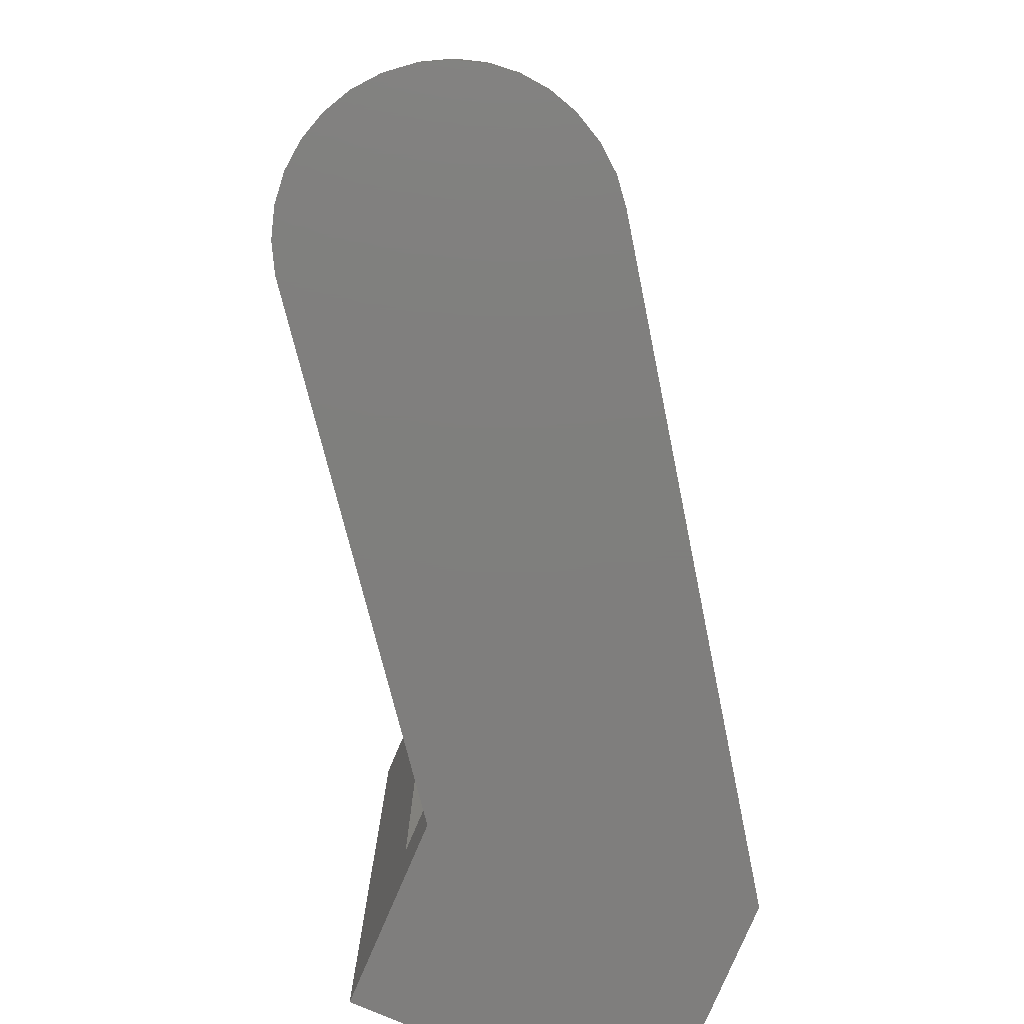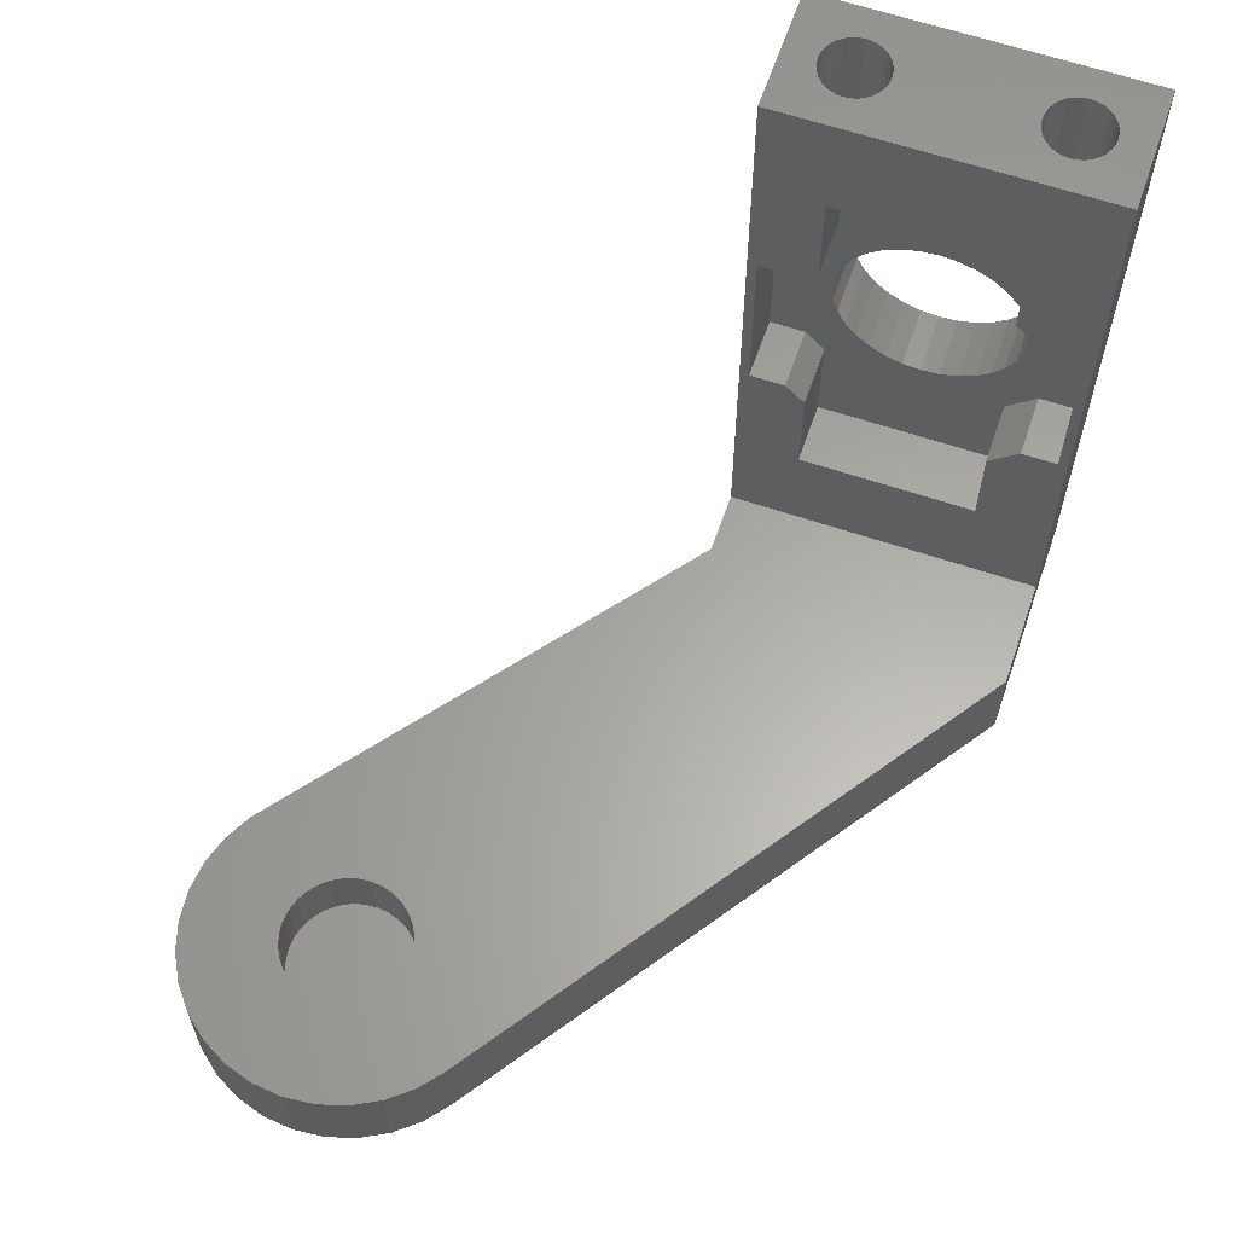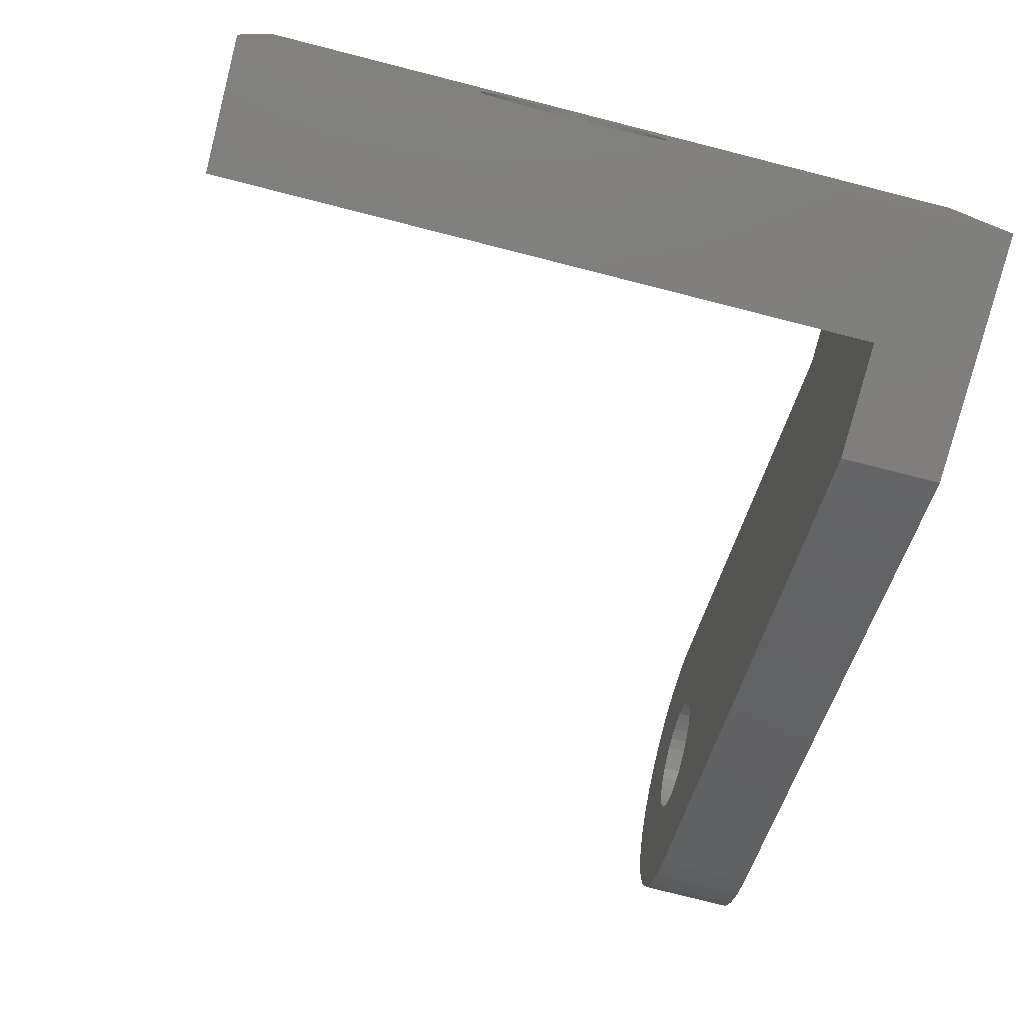
<metadata>
{"format":"stl","ext":"stl","renderer":"f3d","projection":"perspective","resolution":1024,"background":"white","views":[{"elev":-78.7,"azim":-113.1,"up":"+Z"},{"elev":62.1,"azim":-71.0,"up":"+Z"},{"elev":-78.4,"azim":75.8,"up":"+Y"}]}
</metadata>
<code>
# stl→obj: 334 verts, 668 faces
v 2 10 22.8
v 2 7.92 12.9
v 2 10 0
v 2 7.864 13.47
v 2 7.698 14.02
v 2 7.428 14.52
v 2 7.065 14.96
v 2 6.622 15.33
v 2 6.117 15.6
v 2 5.57 15.76
v 2 5 15.82
v 2 0 22.8
v 2 4.43 15.76
v 2 3.883 15.6
v 2 3.378 15.33
v 2 2.136 13.47
v 2 2.08 12.9
v 2 2.302 14.02
v 2 2.572 14.52
v 2 2.935 14.96
v 2 7.864 12.33
v 2 7.698 11.78
v 2 7.428 11.28
v 2 7.065 10.84
v 2 6.622 10.47
v 2 6.117 10.2
v 2 5.57 10.04
v 2 5 9.98
v 2 0 0
v 2 4.43 10.04
v 2 3.883 10.2
v 2 3.378 10.47
v 2 2.935 10.84
v 2 2.572 11.28
v 2 2.302 11.78
v 2 2.136 12.33
v 0.9808 2.195 22.8
v 0.9808 7.805 22.8
v 1 2 22.8
v 0.9239 7.617 22.8
v 0.9239 2.383 22.8
v 0.8315 7.444 22.8
v 0.8315 2.556 22.8
v 0.7071 7.293 22.8
v 0.7071 2.707 22.8
v 0.5556 7.169 22.8
v 0.5556 2.831 22.8
v 0.3827 7.076 22.8
v 0.3827 2.924 22.8
v 0.1951 7.019 22.8
v 0.1951 2.981 22.8
v 0 7 22.8
v 0 3 22.8
v -0.1951 7.019 22.8
v -0.1951 2.981 22.8
v -0.3827 7.076 22.8
v -0.3827 2.924 22.8
v -0.5556 7.169 22.8
v -0.5556 2.831 22.8
v -0.7071 7.293 22.8
v -0.7071 2.707 22.8
v -0.8315 7.444 22.8
v -0.8315 2.556 22.8
v -0.9239 7.617 22.8
v -0.9239 2.383 22.8
v -0.9808 7.805 22.8
v -0.9808 2.195 22.8
v -2 10 22.8
v -1 8 22.8
v 1 8 22.8
v 0.9808 8.195 22.8
v 0.9239 8.383 22.8
v 0.8315 8.556 22.8
v 0.7071 8.707 22.8
v 0.5556 8.831 22.8
v 0.3827 8.924 22.8
v 0.1951 8.981 22.8
v 0 9 22.8
v -0.1951 8.981 22.8
v -2 0 22.8
v -0.9808 8.195 22.8
v -0.9239 8.383 22.8
v -0.8315 8.556 22.8
v -0.7071 8.707 22.8
v -0.5556 8.831 22.8
v -0.3827 8.924 22.8
v 0.9808 1.805 22.8
v 0.9239 1.617 22.8
v 0.8315 1.444 22.8
v 0.7071 1.293 22.8
v 0.5556 1.169 22.8
v 0.3827 1.076 22.8
v 0.1951 1.019 22.8
v 0 1 22.8
v -0.1951 1.019 22.8
v -0.3827 1.076 22.8
v -1 2 22.8
v -0.5556 1.169 22.8
v -0.7071 1.293 22.8
v -0.8315 1.444 22.8
v -0.9239 1.617 22.8
v -0.9808 1.805 22.8
v -2 0.3 15.85
v -2 2.35 16.48
v -2 1.718 15.85
v -2 10 3
v -2 9.7 10.25
v -2 7.95 6.4
v -2 7.95 9.618
v -2 2.35 6.4
v -2 0.3 10.25
v -2 2.35 9.318
v -2 1.418 10.25
v -2 0 3
v -2 9.7 15.85
v -2 7.95 16.18
v -2 8.282 15.85
v -2 7.95 19.4
v -2 2.35 19.4
v -2 8.582 10.25
v -4 10 0
v -4 10 3
v -5.5 0 0
v -22.78 11.84 0
v -17.22 20.16 0
v -18.09 20.62 0
v -19.02 20.9 0
v -20 21 0
v -20.98 20.9 0
v -21.91 20.62 0
v -22.78 20.16 0
v -23.54 12.46 0
v -23.54 19.54 0
v -24.16 13.22 0
v -24.16 18.78 0
v -24.62 14.09 0
v -24.62 17.91 0
v -24.9 15.02 0
v -24.9 16.98 0
v -25 16 0
v -5.5 0 3
v -17.22 20.16 3
v -18.04 16.39 3
v -18 16 3
v -18.89 17.66 3
v -18.09 20.62 3
v -18.15 16.77 3
v -18.34 17.11 3
v -18.59 17.41 3
v -19.23 17.85 3
v -19.02 20.9 3
v -19.61 17.96 3
v -20 21 3
v -20 18 3
v -20.39 17.96 3
v -20.98 20.9 3
v -20.77 17.85 3
v -21.91 20.62 3
v -21.11 17.66 3
v -22.78 20.16 3
v -21.41 17.41 3
v -23.54 19.54 3
v -21.66 17.11 3
v -24.16 18.78 3
v -21.85 16.77 3
v -18.04 15.61 3
v -18.15 15.23 3
v -18.34 14.89 3
v -18.59 14.59 3
v -18.89 14.34 3
v -19.23 14.15 3
v -22.78 11.84 3
v -19.61 14.04 3
v -20 14 3
v -20.39 14.04 3
v -20.77 14.15 3
v -21.11 14.34 3
v -21.41 14.59 3
v -24.62 17.91 3
v -23.54 12.46 3
v -21.66 14.89 3
v -24.16 13.22 3
v -21.85 15.23 3
v -24.62 14.09 3
v -21.96 15.61 3
v -21.96 16.39 3
v -24.9 16.98 3
v -22 16 3
v -25 16 3
v -24.9 15.02 3
v -18.04 16.39 1
v -18.04 15.61 1
v -18 16 1
v -18.15 16.77 1
v -18.15 15.23 1
v -18.34 17.11 1
v -18.34 14.89 1
v -18.59 17.41 1
v -18.59 14.59 1
v -18.89 17.66 1
v -18.89 14.34 1
v -19.23 17.85 1
v -19.23 14.15 1
v -19.61 17.96 1
v -19.61 14.04 1
v -20 18 1
v -20 14 1
v -20.39 17.96 1
v -20.39 14.04 1
v -20.77 17.85 1
v -20.77 14.15 1
v -21.11 17.66 1
v -21.11 14.34 1
v -21.41 17.41 1
v -21.41 14.59 1
v -21.66 17.11 1
v -21.66 14.89 1
v -21.85 16.77 1
v -21.85 15.23 1
v -21.96 16.39 1
v -21.96 15.61 1
v -22 16 1
v 0 1.718 15.85
v 0 2.572 14.52
v 0 2.302 14.02
v 0 0.3 15.85
v 0 2.136 13.47
v 0 2.08 12.9
v 0 2.35 16.48
v 0 5.57 10.04
v 0 7.95 9.618
v 0 7.95 6.4
v 0 7.92 12.9
v 0 7.95 16.18
v 0 7.864 13.47
v 0 7.864 12.33
v 0 7.698 11.78
v 0 7.428 11.28
v 0 7.065 10.84
v 0 6.622 10.47
v 0 6.117 10.2
v 0 5 9.98
v 0 2.35 6.4
v 0 4.43 10.04
v 0 2.35 9.318
v 0 3.883 10.2
v 0 3.378 10.47
v 0 2.935 10.84
v 0 1.418 10.25
v 0 2.572 11.28
v 0 2.302 11.78
v 0 0.3 10.25
v 0 2.136 12.33
v 0 8.582 10.25
v 0 9.7 15.85
v 0 9.7 10.25
v 0 8.282 15.85
v 0 7.698 14.02
v 0 7.428 14.52
v 0 7.065 14.96
v 0 6.622 15.33
v 0 6.117 15.6
v 0 5.57 15.76
v 0 7.95 19.4
v 0 5 15.82
v 0 2.35 19.4
v 0 4.43 15.76
v 0 3.883 15.6
v 0 3.378 15.33
v 0 2.935 14.96
v 0.9808 2.195 19.8
v 0.9808 1.805 19.8
v 1 2 19.8
v 0.9239 2.383 19.8
v 0.9239 1.617 19.8
v 0.8315 2.556 19.8
v 0.8315 1.444 19.8
v 0.7071 2.707 19.8
v 0.7071 1.293 19.8
v 0.5556 2.831 19.8
v 0.5556 1.169 19.8
v 0.3827 2.924 19.8
v 0.3827 1.076 19.8
v 0.1951 2.981 19.8
v 0.1951 1.019 19.8
v 0 3 19.8
v 0 1 19.8
v -0.1951 2.981 19.8
v -0.1951 1.019 19.8
v -0.3827 2.924 19.8
v -0.3827 1.076 19.8
v -0.5556 2.831 19.8
v -0.5556 1.169 19.8
v -0.7071 2.707 19.8
v -0.7071 1.293 19.8
v -0.8315 2.556 19.8
v -0.8315 1.444 19.8
v -0.9239 2.383 19.8
v -0.9239 1.617 19.8
v -0.9808 2.195 19.8
v -0.9808 1.805 19.8
v -1 2 19.8
v -0.9808 8.195 19.8
v -1 8 19.8
v 0 9 19.8
v 0.1951 8.981 19.8
v 0 7 19.8
v -0.1951 7.019 19.8
v 0.7071 7.293 19.8
v 0.5556 7.169 19.8
v -0.7071 8.707 19.8
v -0.5556 8.831 19.8
v 0.8315 8.556 19.8
v 0.7071 8.707 19.8
v 0.3827 8.924 19.8
v 0.5556 8.831 19.8
v -0.8315 8.556 19.8
v -0.9239 8.383 19.8
v -0.3827 8.924 19.8
v -0.1951 8.981 19.8
v 0.9808 8.195 19.8
v 0.9239 8.383 19.8
v 0.9808 7.805 19.8
v 1 8 19.8
v 0.9239 7.617 19.8
v 0.8315 7.444 19.8
v 0.3827 7.076 19.8
v 0.1951 7.019 19.8
v -0.3827 7.076 19.8
v -0.5556 7.169 19.8
v -0.7071 7.293 19.8
v -0.8315 7.444 19.8
v -0.9239 7.617 19.8
v -0.9808 7.805 19.8
f 1 2 3
f 1 4 2
f 1 5 4
f 1 6 5
f 1 7 6
f 1 8 7
f 1 9 8
f 1 10 9
f 1 11 10
f 12 11 1
f 11 12 13
f 13 12 14
f 14 12 15
f 16 12 17
f 18 12 16
f 19 12 18
f 20 12 19
f 15 12 20
f 21 3 2
f 22 3 21
f 23 3 22
f 24 3 23
f 25 3 24
f 26 3 25
f 27 3 26
f 28 3 27
f 29 28 30
f 29 30 31
f 29 31 32
f 29 32 33
f 29 33 34
f 29 17 12
f 28 29 3
f 35 29 34
f 36 29 35
f 17 29 36
f 37 12 38
f 12 37 39
f 40 37 38
f 40 41 37
f 42 41 40
f 42 43 41
f 44 43 42
f 44 45 43
f 46 45 44
f 46 47 45
f 48 47 46
f 48 49 47
f 50 49 48
f 50 51 49
f 52 51 50
f 52 53 51
f 54 53 52
f 54 55 53
f 56 55 54
f 56 57 55
f 58 57 56
f 58 59 57
f 60 59 58
f 60 61 59
f 62 61 60
f 62 63 61
f 64 63 62
f 64 65 63
f 66 65 64
f 66 67 65
f 68 66 69
f 66 68 67
f 38 1 70
f 1 71 70
f 1 72 71
f 1 73 72
f 1 74 73
f 1 75 74
f 1 76 75
f 1 77 76
f 1 78 77
f 68 78 1
f 78 68 79
f 80 67 68
f 81 68 69
f 82 68 81
f 83 68 82
f 84 68 83
f 85 68 84
f 86 68 85
f 79 68 86
f 1 38 12
f 87 12 39
f 88 12 87
f 89 12 88
f 90 12 89
f 91 12 90
f 92 12 91
f 93 12 92
f 94 12 93
f 80 94 95
f 80 95 96
f 67 80 97
f 94 80 12
f 98 80 96
f 99 80 98
f 100 80 99
f 101 80 100
f 102 80 101
f 97 80 102
f 103 104 105
f 106 107 68
f 108 107 106
f 109 107 108
f 106 110 108
f 111 112 110
f 112 111 113
f 111 114 103
f 110 114 111
f 114 110 106
f 115 68 107
f 116 115 117
f 115 116 118
f 115 118 68
f 119 68 118
f 104 103 119
f 119 80 68
f 103 80 119
f 80 103 114
f 107 109 120
f 1 106 68
f 3 106 1
f 121 106 3
f 106 121 122
f 29 121 3
f 123 121 29
f 124 121 123
f 121 124 125
f 125 124 126
f 126 124 127
f 127 124 128
f 128 124 129
f 129 124 130
f 124 131 130
f 132 131 124
f 132 133 131
f 134 133 132
f 134 135 133
f 136 135 134
f 136 137 135
f 138 137 136
f 138 139 137
f 139 138 140
f 141 123 114
f 114 12 80
f 114 29 12
f 29 114 123
f 142 143 144
f 145 142 146
f 142 147 143
f 142 148 147
f 142 149 148
f 142 145 149
f 150 146 151
f 146 150 145
f 151 152 150
f 153 152 151
f 153 154 152
f 153 155 154
f 156 155 153
f 155 156 157
f 158 157 156
f 157 158 159
f 160 159 158
f 159 160 161
f 162 161 160
f 161 162 163
f 164 163 162
f 163 164 165
f 122 114 106
f 122 141 114
f 144 122 142
f 166 122 144
f 167 122 166
f 168 122 167
f 169 122 168
f 170 122 169
f 122 170 141
f 171 141 170
f 172 171 173
f 172 173 174
f 172 174 175
f 172 175 176
f 172 176 177
f 172 177 178
f 179 165 164
f 171 172 141
f 180 178 181
f 182 181 183
f 184 183 185
f 165 179 186
f 187 186 179
f 178 180 172
f 186 187 188
f 181 182 180
f 189 188 187
f 183 184 182
f 188 189 185
f 185 190 184
f 185 189 190
f 140 187 139
f 187 140 189
f 124 141 172
f 141 124 123
f 132 172 180
f 172 132 124
f 130 160 158
f 160 130 131
f 136 190 138
f 190 136 184
f 121 142 122
f 142 121 125
f 137 164 135
f 164 137 179
f 132 182 134
f 182 132 180
f 138 189 140
f 189 138 190
f 125 146 142
f 146 125 126
f 126 151 146
f 151 126 127
f 134 184 136
f 184 134 182
f 139 179 137
f 179 139 187
f 127 153 151
f 153 127 128
f 135 162 133
f 162 135 164
f 128 156 153
f 156 128 129
f 129 158 156
f 158 129 130
f 131 162 160
f 162 131 133
f 191 192 193
f 194 192 191
f 194 195 192
f 196 195 194
f 196 197 195
f 198 197 196
f 198 199 197
f 200 199 198
f 200 201 199
f 202 201 200
f 202 203 201
f 204 203 202
f 204 205 203
f 206 205 204
f 206 207 205
f 208 207 206
f 208 209 207
f 210 209 208
f 210 211 209
f 212 211 210
f 212 213 211
f 214 213 212
f 214 215 213
f 216 215 214
f 216 217 215
f 218 217 216
f 218 219 217
f 220 219 218
f 220 221 219
f 221 220 222
f 212 157 159
f 157 212 210
f 185 222 188
f 222 185 221
f 205 174 173
f 174 205 207
f 202 145 150
f 145 202 200
f 191 147 194
f 147 191 143
f 186 218 165
f 218 186 220
f 165 216 163
f 216 165 218
f 163 214 161
f 214 163 216
f 214 159 161
f 159 214 212
f 210 155 157
f 155 210 208
f 206 152 154
f 152 206 204
f 192 144 193
f 144 192 166
f 194 148 196
f 148 194 147
f 200 149 145
f 149 200 198
f 204 150 152
f 150 204 202
f 196 149 198
f 149 196 148
f 188 220 186
f 220 188 222
f 209 176 175
f 176 209 211
f 211 177 176
f 177 211 213
f 213 178 177
f 178 213 215
f 181 219 183
f 219 181 217
f 207 175 174
f 175 207 209
f 201 171 170
f 171 201 203
f 199 168 197
f 168 199 169
f 195 166 192
f 166 195 167
f 199 170 169
f 170 199 201
f 208 154 155
f 154 208 206
f 193 143 191
f 143 193 144
f 178 217 181
f 217 178 215
f 183 221 185
f 221 183 219
f 203 173 171
f 173 203 205
f 197 167 195
f 167 197 168
f 223 224 225
f 226 225 227
f 226 227 228
f 224 223 229
f 230 231 232
f 231 233 234
f 235 234 233
f 231 236 233
f 231 237 236
f 231 238 237
f 231 239 238
f 231 240 239
f 231 241 240
f 231 230 241
f 232 242 230
f 243 242 232
f 242 243 244
f 245 244 243
f 246 245 247
f 244 245 246
f 247 245 248
f 249 248 245
f 248 249 250
f 250 249 251
f 252 251 249
f 251 252 253
f 253 252 228
f 228 252 226
f 225 226 223
f 254 255 256
f 254 257 255
f 231 257 254
f 257 231 234
f 258 234 235
f 259 234 258
f 260 234 259
f 261 234 260
f 262 234 261
f 263 234 262
f 234 263 264
f 265 264 263
f 266 265 267
f 229 267 268
f 229 268 269
f 229 269 270
f 229 270 224
f 267 229 266
f 265 266 264
f 119 264 266
f 264 119 118
f 108 243 232
f 243 108 110
f 229 119 266
f 119 229 104
f 243 112 245
f 112 243 110
f 108 231 109
f 231 108 232
f 116 264 118
f 264 116 234
f 103 223 226
f 223 103 105
f 117 255 257
f 255 117 115
f 107 255 115
f 255 107 256
f 107 254 256
f 254 107 120
f 113 252 249
f 252 113 111
f 252 103 226
f 103 252 111
f 239 25 24
f 25 239 240
f 236 2 233
f 2 236 21
f 235 5 258
f 5 235 4
f 262 8 9
f 8 262 261
f 242 30 28
f 30 242 244
f 241 27 26
f 27 241 230
f 240 26 25
f 26 240 241
f 233 4 235
f 4 233 2
f 238 22 237
f 22 238 23
f 265 10 11
f 10 265 263
f 261 7 8
f 7 261 260
f 258 6 259
f 6 258 5
f 259 7 260
f 7 259 6
f 230 28 27
f 28 230 242
f 244 31 30
f 31 244 246
f 19 270 20
f 270 19 224
f 33 250 34
f 250 33 248
f 239 23 238
f 23 239 24
f 237 21 236
f 21 237 22
f 263 9 10
f 9 263 262
f 246 32 31
f 32 246 247
f 36 228 17
f 228 36 253
f 270 15 20
f 15 270 269
f 35 253 36
f 253 35 251
f 34 251 35
f 251 34 250
f 18 224 19
f 224 18 225
f 16 225 18
f 225 16 227
f 268 13 14
f 13 268 267
f 267 11 13
f 11 267 265
f 269 14 15
f 14 269 268
f 247 33 32
f 33 247 248
f 17 227 16
f 227 17 228
f 120 231 254
f 231 120 109
f 116 257 234
f 257 116 117
f 112 249 245
f 249 112 113
f 223 104 229
f 104 223 105
f 271 272 273
f 274 272 271
f 274 275 272
f 276 275 274
f 276 277 275
f 278 277 276
f 278 279 277
f 280 279 278
f 280 281 279
f 282 281 280
f 282 283 281
f 284 283 282
f 284 285 283
f 286 285 284
f 286 287 285
f 288 287 286
f 288 289 287
f 290 289 288
f 290 291 289
f 292 291 290
f 292 293 291
f 294 293 292
f 294 295 293
f 296 295 294
f 296 297 295
f 298 297 296
f 298 299 297
f 300 299 298
f 300 301 299
f 301 300 302
f 292 57 59
f 57 292 290
f 273 37 271
f 37 273 39
f 102 302 97
f 302 102 301
f 285 94 93
f 94 285 287
f 282 47 49
f 47 282 280
f 271 41 274
f 41 271 37
f 279 89 277
f 89 279 90
f 67 298 65
f 298 67 300
f 65 296 63
f 296 65 298
f 63 294 61
f 294 63 296
f 294 59 61
f 59 294 292
f 290 55 57
f 55 290 288
f 286 51 53
f 51 286 284
f 272 39 273
f 39 272 87
f 274 43 276
f 43 274 41
f 280 45 47
f 45 280 278
f 284 49 51
f 49 284 282
f 276 45 278
f 45 276 43
f 97 300 67
f 300 97 302
f 289 96 95
f 96 289 291
f 291 98 96
f 98 291 293
f 293 99 98
f 99 293 295
f 100 299 101
f 299 100 297
f 281 92 91
f 92 281 283
f 283 93 92
f 93 283 285
f 275 87 272
f 87 275 88
f 288 53 55
f 53 288 286
f 99 297 100
f 297 99 295
f 101 301 102
f 301 101 299
f 287 95 94
f 95 287 289
f 277 88 275
f 88 277 89
f 279 91 90
f 91 279 281
f 69 303 81
f 303 69 304
f 305 77 78
f 77 305 306
f 307 54 52
f 54 307 308
f 309 46 44
f 46 309 310
f 311 85 84
f 85 311 312
f 313 74 314
f 74 313 73
f 315 75 76
f 75 315 316
f 82 317 83
f 317 82 318
f 81 318 82
f 318 81 303
f 83 311 84
f 311 83 317
f 319 79 86
f 79 319 320
f 320 78 79
f 78 320 305
f 312 86 85
f 86 312 319
f 321 72 322
f 72 321 71
f 321 323 324
f 322 323 321
f 322 325 323
f 313 325 322
f 313 326 325
f 314 326 313
f 314 309 326
f 316 309 314
f 316 310 309
f 315 310 316
f 315 327 310
f 306 327 315
f 306 328 327
f 305 328 306
f 305 307 328
f 320 307 305
f 320 308 307
f 319 308 320
f 319 329 308
f 312 329 319
f 312 330 329
f 311 330 312
f 311 331 330
f 317 331 311
f 317 332 331
f 318 332 317
f 318 333 332
f 303 333 318
f 303 334 333
f 334 303 304
f 322 73 313
f 73 322 72
f 324 71 321
f 71 324 70
f 316 74 75
f 74 316 314
f 306 76 77
f 76 306 315
f 308 56 54
f 56 308 329
f 330 60 58
f 60 330 331
f 310 48 46
f 48 310 327
f 328 52 50
f 52 328 307
f 309 42 326
f 42 309 44
f 325 38 323
f 38 325 40
f 323 70 324
f 70 323 38
f 329 58 56
f 58 329 330
f 60 332 62
f 332 60 331
f 64 334 66
f 334 64 333
f 62 333 64
f 333 62 332
f 66 304 69
f 304 66 334
f 327 50 48
f 50 327 328
f 326 40 325
f 40 326 42

</code>
